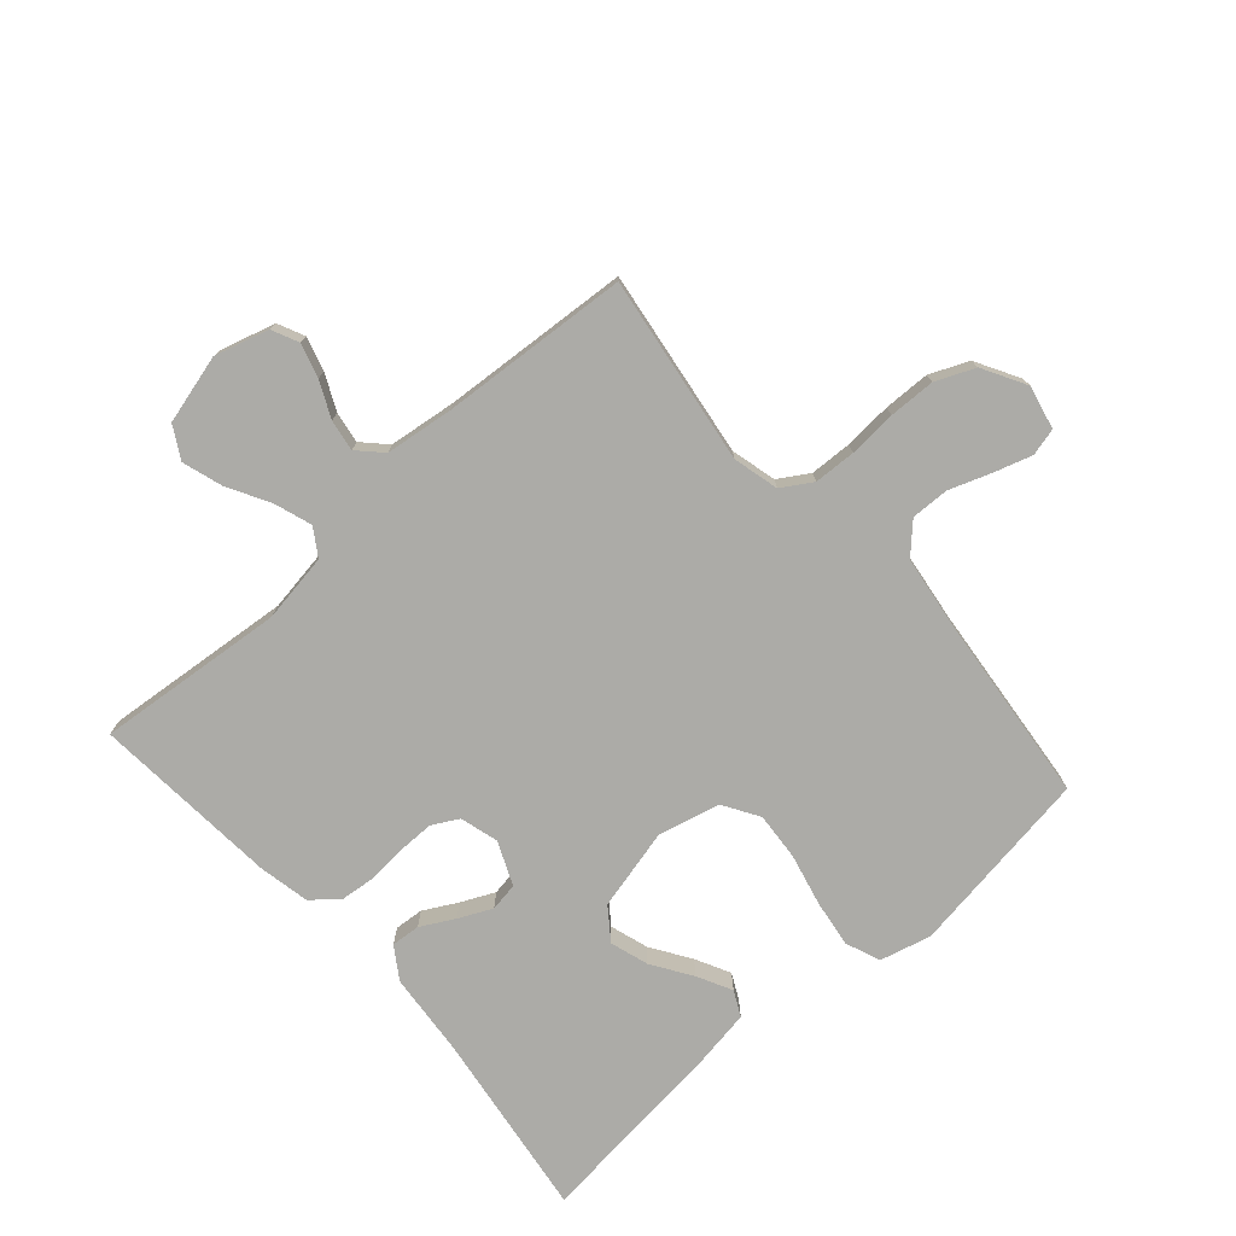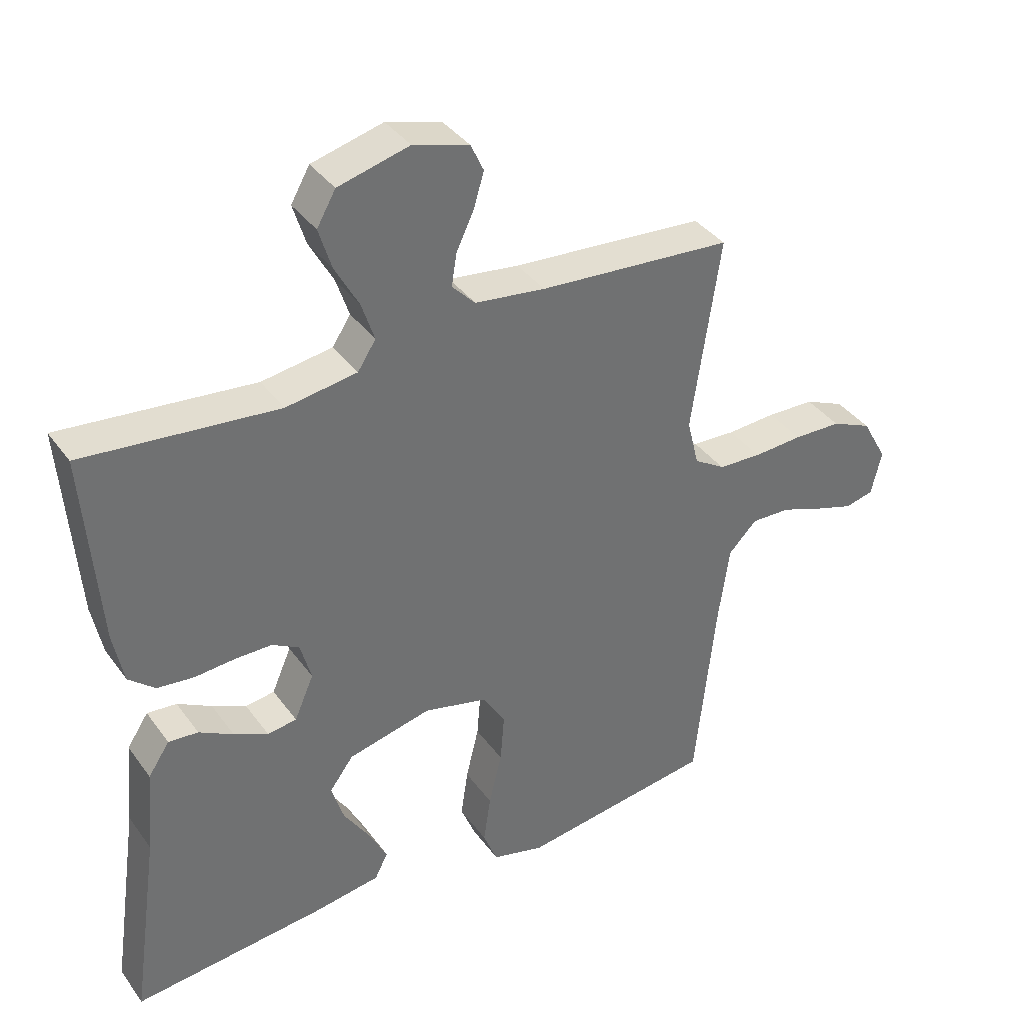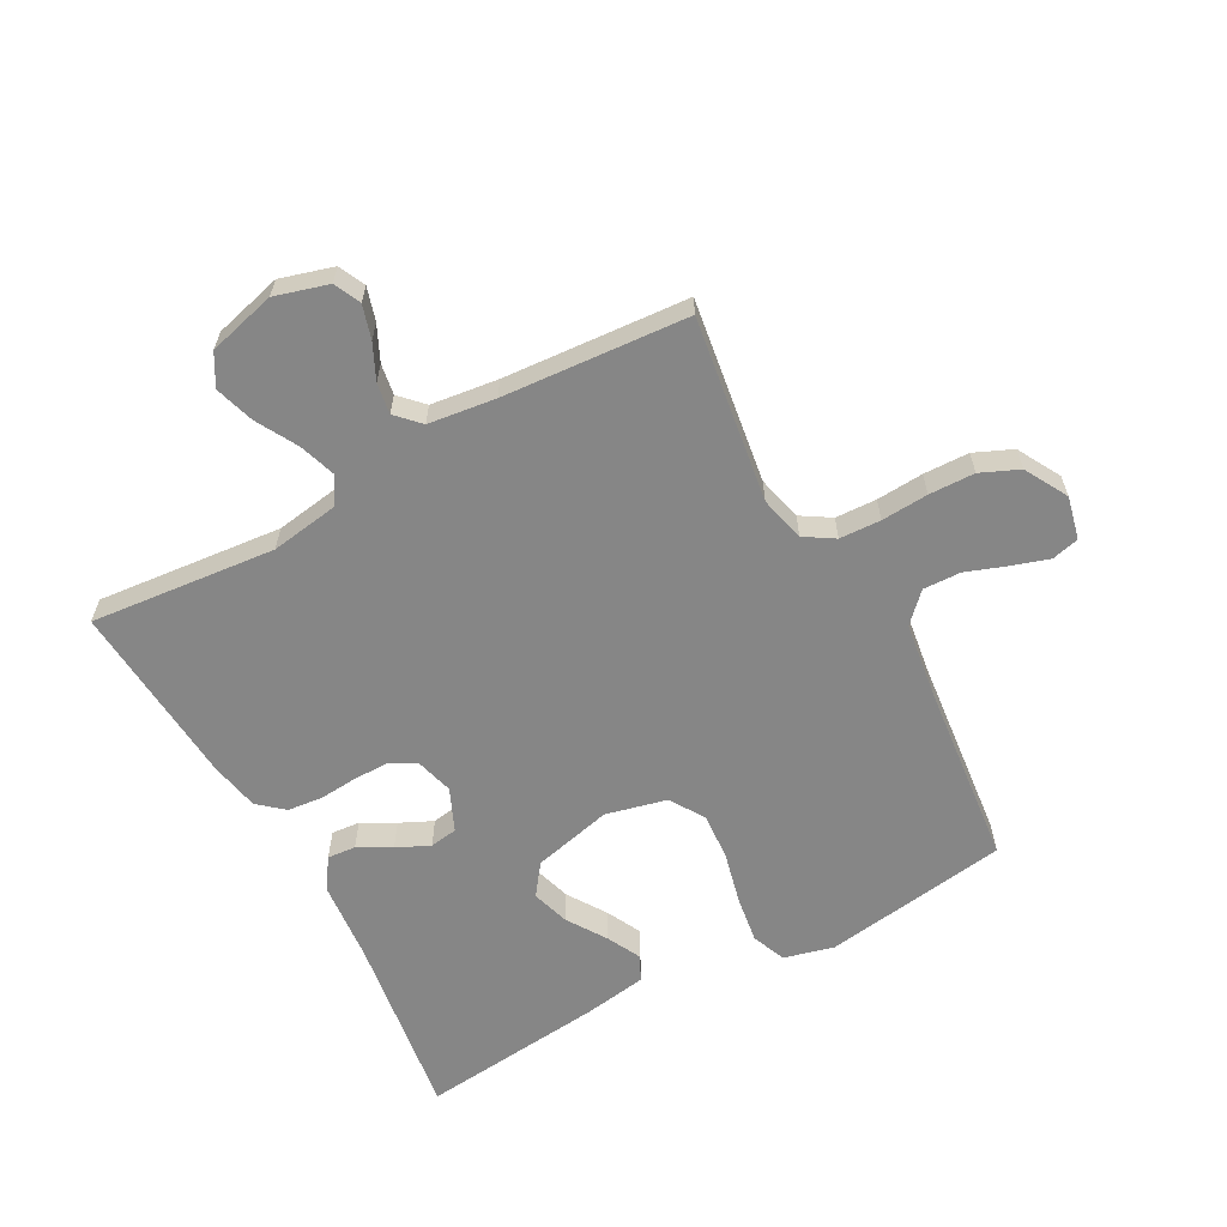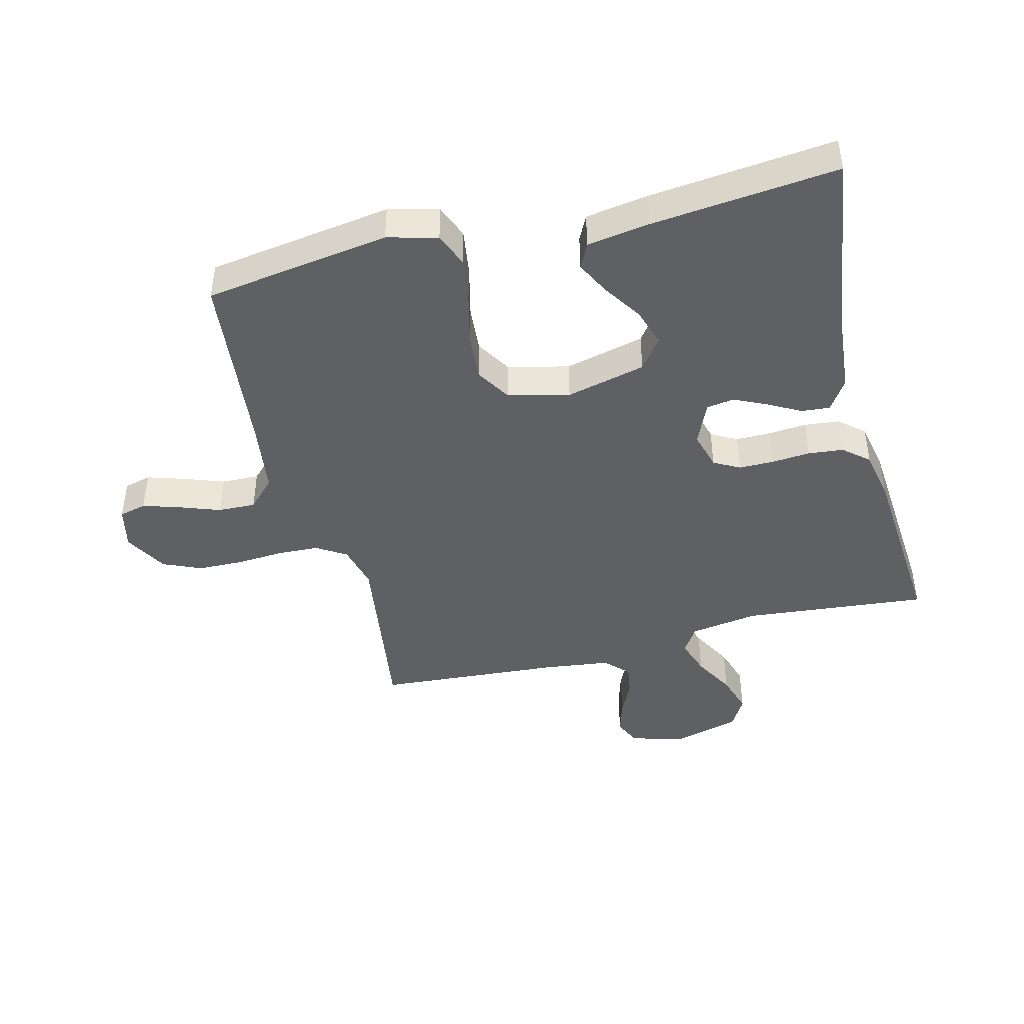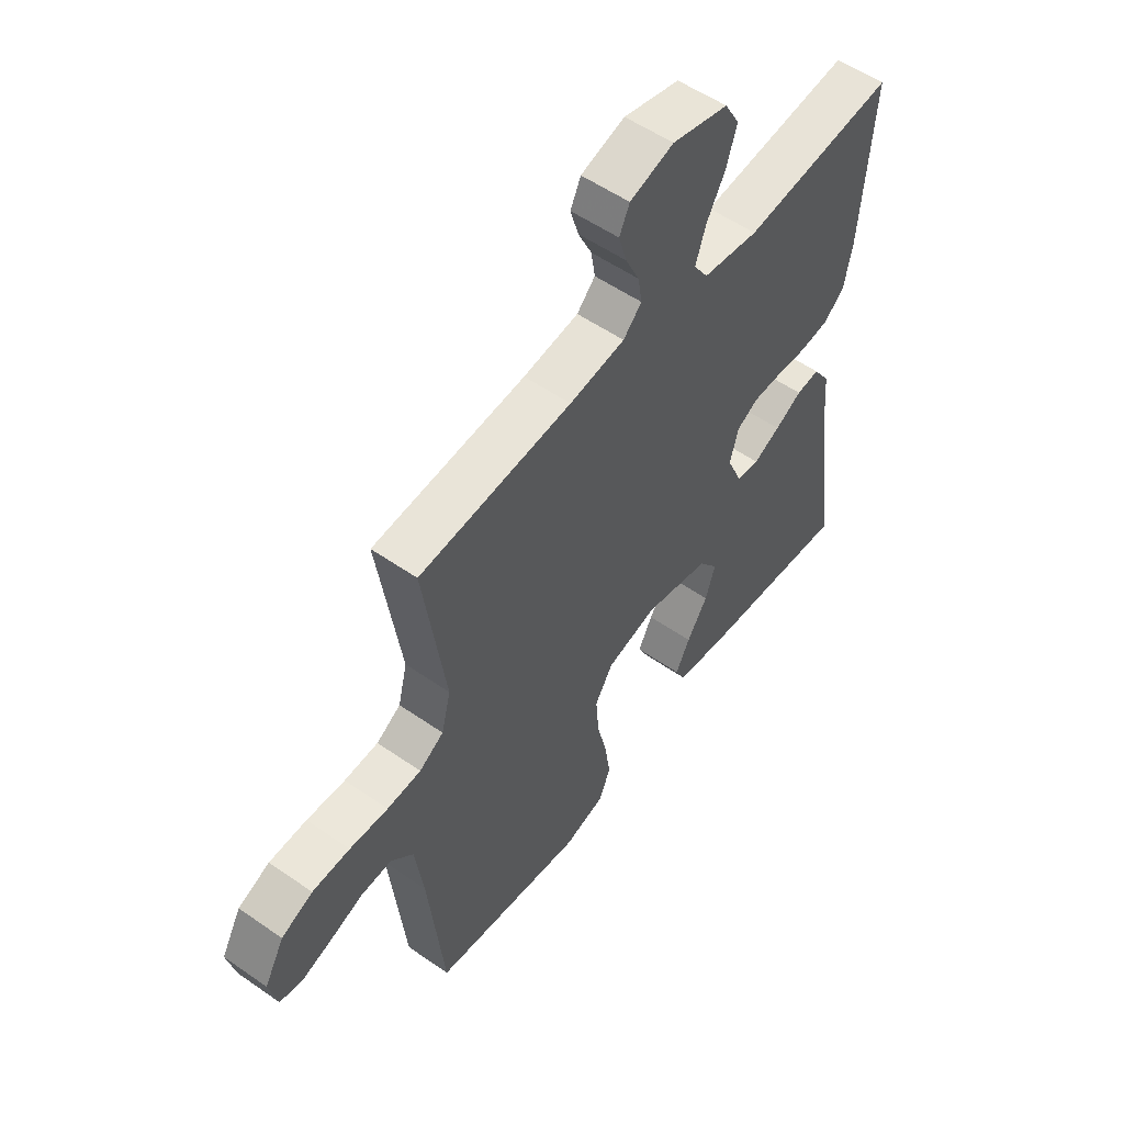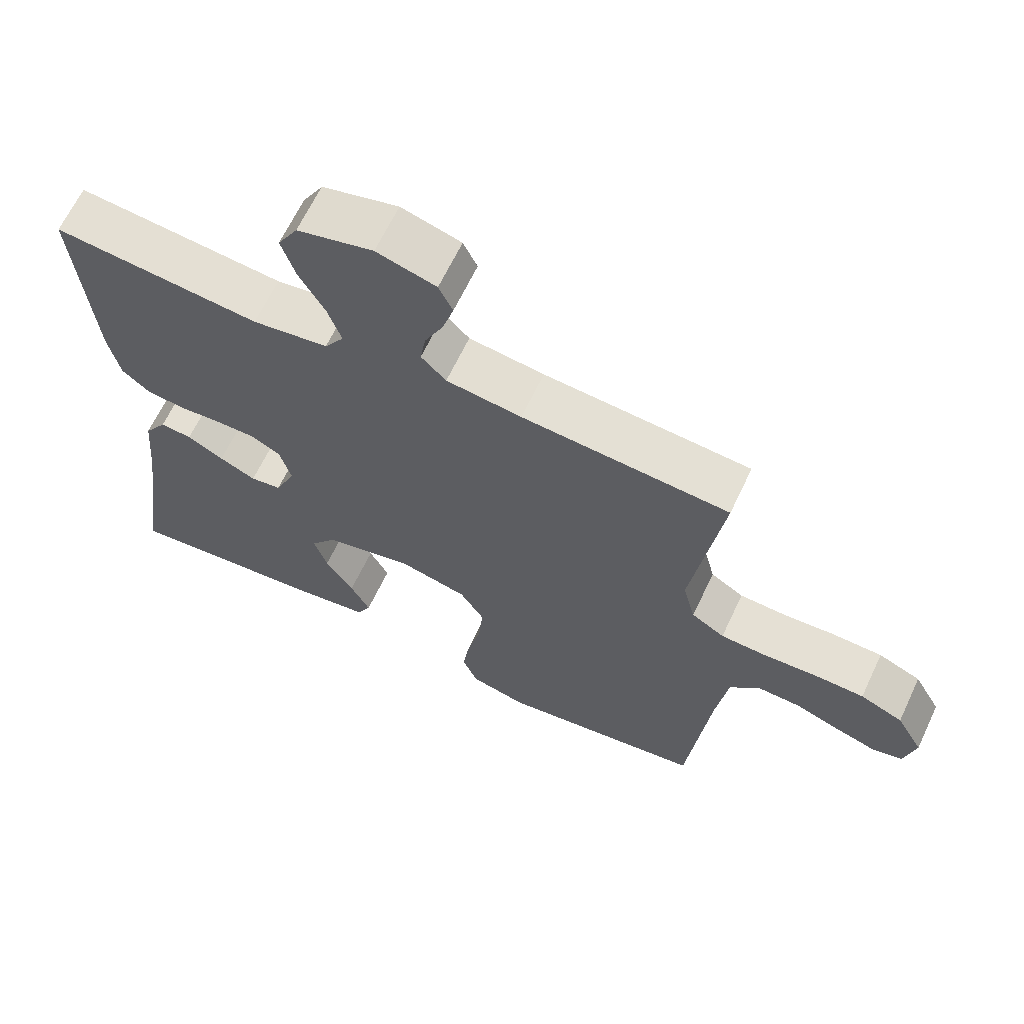
<metadata>
{"format":"obj","ext":"obj","renderer":"f3d","projection":"perspective","resolution":1024,"background":"white","views":[{"elev":-76.2,"azim":41.6,"up":"+Y"},{"elev":37.4,"azim":-31.5,"up":"+Z"},{"elev":-62.1,"azim":28.6,"up":"+Y"},{"elev":-43.9,"azim":-165.7,"up":"+Y"},{"elev":54.6,"azim":126.4,"up":"+Z"},{"elev":65.2,"azim":25.3,"up":"+Z"}]}
</metadata>
<code>
v 0.5 0.07 -0.5
v 0.2 0.07 -0.544
v 0.119 0.07 -0.523
v 0.097 0.07 -0.468
v 0.108 0.07 -0.393
v 0.128 0.07 -0.31
v 0.134 0.07 -0.234
v 0.099 0.07 -0.177
v 0 0.07 -0.153
v -0.129 0.07 -0.184
v -0.166 0.07 -0.234
v -0.147 0.07 -0.295
v -0.106 0.07 -0.358
v -0.078 0.07 -0.413
v -0.098 0.07 -0.453
v -0.2 0.07 -0.469
v -0.5 0.07 -0.5
v -0.457 0.07 -0.2
v -0.445 0.07 -0.068
v -0.412 0.07 -0.018
v -0.366 0.07 -0.022
v -0.313 0.07 -0.051
v -0.26 0.07 -0.076
v -0.215 0.07 -0.069
v -0.185 0.07 0
v -0.202 0.07 0.061
v -0.244 0.07 0.084
v -0.301 0.07 0.084
v -0.363 0.07 0.079
v -0.42 0.07 0.085
v -0.461 0.07 0.12
v -0.477 0.07 0.2
v -0.5 0.07 0.5
v -0.2 0.07 0.471
v -0.09 0.07 0.488
v -0.062 0.07 0.531
v -0.082 0.07 0.591
v -0.119 0.07 0.658
v -0.139 0.07 0.722
v -0.11 0.07 0.773
v 0 0.07 0.802
v 0.086 0.07 0.777
v 0.106 0.07 0.734
v 0.09 0.07 0.68
v 0.063 0.07 0.623
v 0.055 0.07 0.573
v 0.091 0.07 0.536
v 0.2 0.07 0.522
v 0.5 0.07 0.5
v 0.456 0.07 0.2
v 0.474 0.07 0.127
v 0.522 0.07 0.097
v 0.589 0.07 0.094
v 0.665 0.07 0.099
v 0.739 0.07 0.097
v 0.801 0.07 0.07
v 0.84 0.07 0
v 0.824 0.07 -0.069
v 0.78 0.07 -0.08
v 0.72 0.07 -0.061
v 0.654 0.07 -0.037
v 0.593 0.07 -0.035
v 0.549 0.07 -0.08
v 0.532 0.07 -0.2
v 0.5 0 -0.5
v 0.2 0 -0.544
v 0.119 0 -0.523
v 0.097 0 -0.468
v 0.108 0 -0.393
v 0.128 0 -0.31
v 0.134 0 -0.234
v 0.099 0 -0.177
v 0 0 -0.153
v -0.129 0 -0.184
v -0.166 0 -0.234
v -0.147 0 -0.295
v -0.106 0 -0.358
v -0.078 0 -0.413
v -0.098 0 -0.453
v -0.2 0 -0.469
v -0.5 0 -0.5
v -0.457 0 -0.2
v -0.445 0 -0.068
v -0.412 0 -0.018
v -0.366 0 -0.022
v -0.313 0 -0.051
v -0.26 0 -0.076
v -0.215 0 -0.069
v -0.185 0 0
v -0.202 0 0.061
v -0.244 0 0.084
v -0.301 0 0.084
v -0.363 0 0.079
v -0.42 0 0.085
v -0.461 0 0.12
v -0.477 0 0.2
v -0.5 0 0.5
v -0.2 0 0.471
v -0.09 0 0.488
v -0.062 0 0.531
v -0.082 0 0.591
v -0.119 0 0.658
v -0.139 0 0.722
v -0.11 0 0.773
v 0 0 0.802
v 0.086 0 0.777
v 0.106 0 0.734
v 0.09 0 0.68
v 0.063 0 0.623
v 0.055 0 0.573
v 0.091 0 0.536
v 0.2 0 0.522
v 0.5 0 0.5
v 0.456 0 0.2
v 0.474 0 0.127
v 0.522 0 0.097
v 0.589 0 0.094
v 0.665 0 0.099
v 0.739 0 0.097
v 0.801 0 0.07
v 0.84 0 0
v 0.824 0 -0.069
v 0.78 0 -0.08
v 0.72 0 -0.061
v 0.654 0 -0.037
v 0.593 0 -0.035
v 0.549 0 -0.08
v 0.532 0 -0.2
f 58 59 60 61
f 56 57 58 61
f 56 61 62
f 53 54 55 56
f 52 53 56 62
f 51 52 62 63
f 48 49 50
f 47 48 50 51
f 46 47 51 63
f 42 43 44 45
f 42 45 46
f 41 42 46
f 40 41 46
f 37 38 39 40
f 36 37 40 46
f 35 36 46 63
f 31 32 33 34
f 28 29 30 31
f 27 28 31 34
f 26 27 34 35
f 19 20 21 22
f 18 19 22 23
f 17 18 23 24
f 12 13 14 15
f 11 12 15 16
f 3 4 5 6
f 3 6 7
f 64 1 2 3
f 64 3 7
f 63 64 7 8
f 25 26 35 63
f 24 25 63 8
f 11 16 17 24
f 10 11 24
f 9 10 24
f 8 9 24
f 125 124 123 122
f 125 122 121 120
f 126 125 120
f 120 119 118 117
f 126 120 117 116
f 127 126 116 115
f 114 113 112
f 115 114 112 111
f 127 115 111 110
f 109 108 107 106
f 110 109 106
f 110 106 105
f 110 105 104
f 104 103 102 101
f 110 104 101 100
f 127 110 100 99
f 98 97 96 95
f 95 94 93 92
f 98 95 92 91
f 99 98 91 90
f 86 85 84 83
f 87 86 83 82
f 88 87 82 81
f 79 78 77 76
f 80 79 76 75
f 70 69 68 67
f 71 70 67
f 67 66 65 128
f 71 67 128
f 72 71 128 127
f 127 99 90 89
f 72 127 89 88
f 88 81 80 75
f 88 75 74
f 88 74 73
f 88 73 72
f 1 65 66 2
f 2 66 67 3
f 3 67 68 4
f 4 68 69 5
f 5 69 70 6
f 6 70 71 7
f 7 71 72 8
f 8 72 73 9
f 9 73 74 10
f 10 74 75 11
f 11 75 76 12
f 12 76 77 13
f 13 77 78 14
f 14 78 79 15
f 15 79 80 16
f 16 80 81 17
f 17 81 82 18
f 18 82 83 19
f 19 83 84 20
f 20 84 85 21
f 21 85 86 22
f 22 86 87 23
f 23 87 88 24
f 24 88 89 25
f 25 89 90 26
f 26 90 91 27
f 27 91 92 28
f 28 92 93 29
f 29 93 94 30
f 30 94 95 31
f 31 95 96 32
f 32 96 97 33
f 33 97 98 34
f 34 98 99 35
f 35 99 100 36
f 36 100 101 37
f 37 101 102 38
f 38 102 103 39
f 39 103 104 40
f 40 104 105 41
f 41 105 106 42
f 42 106 107 43
f 43 107 108 44
f 44 108 109 45
f 45 109 110 46
f 46 110 111 47
f 47 111 112 48
f 48 112 113 49
f 49 113 114 50
f 50 114 115 51
f 51 115 116 52
f 52 116 117 53
f 53 117 118 54
f 54 118 119 55
f 55 119 120 56
f 56 120 121 57
f 57 121 122 58
f 58 122 123 59
f 59 123 124 60
f 60 124 125 61
f 61 125 126 62
f 62 126 127 63
f 63 127 128 64
f 64 128 65 1

</code>
